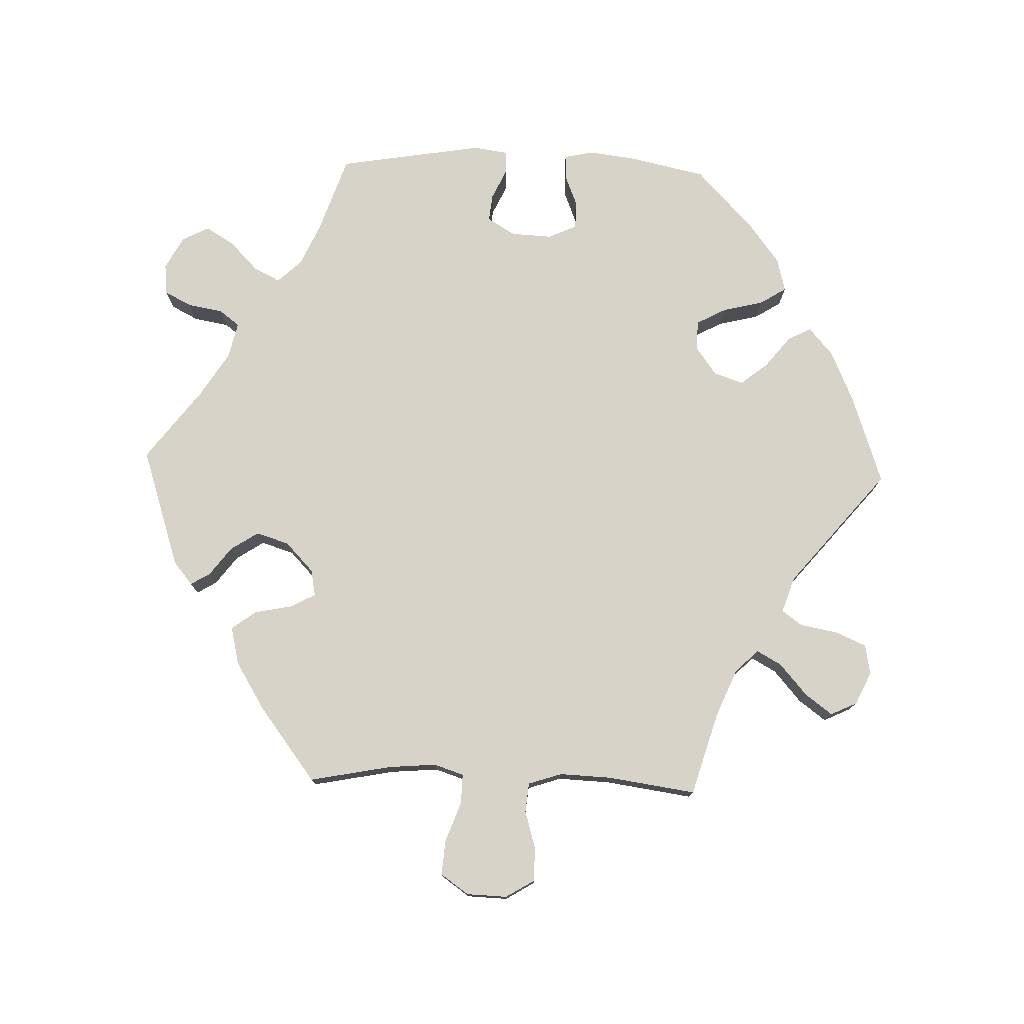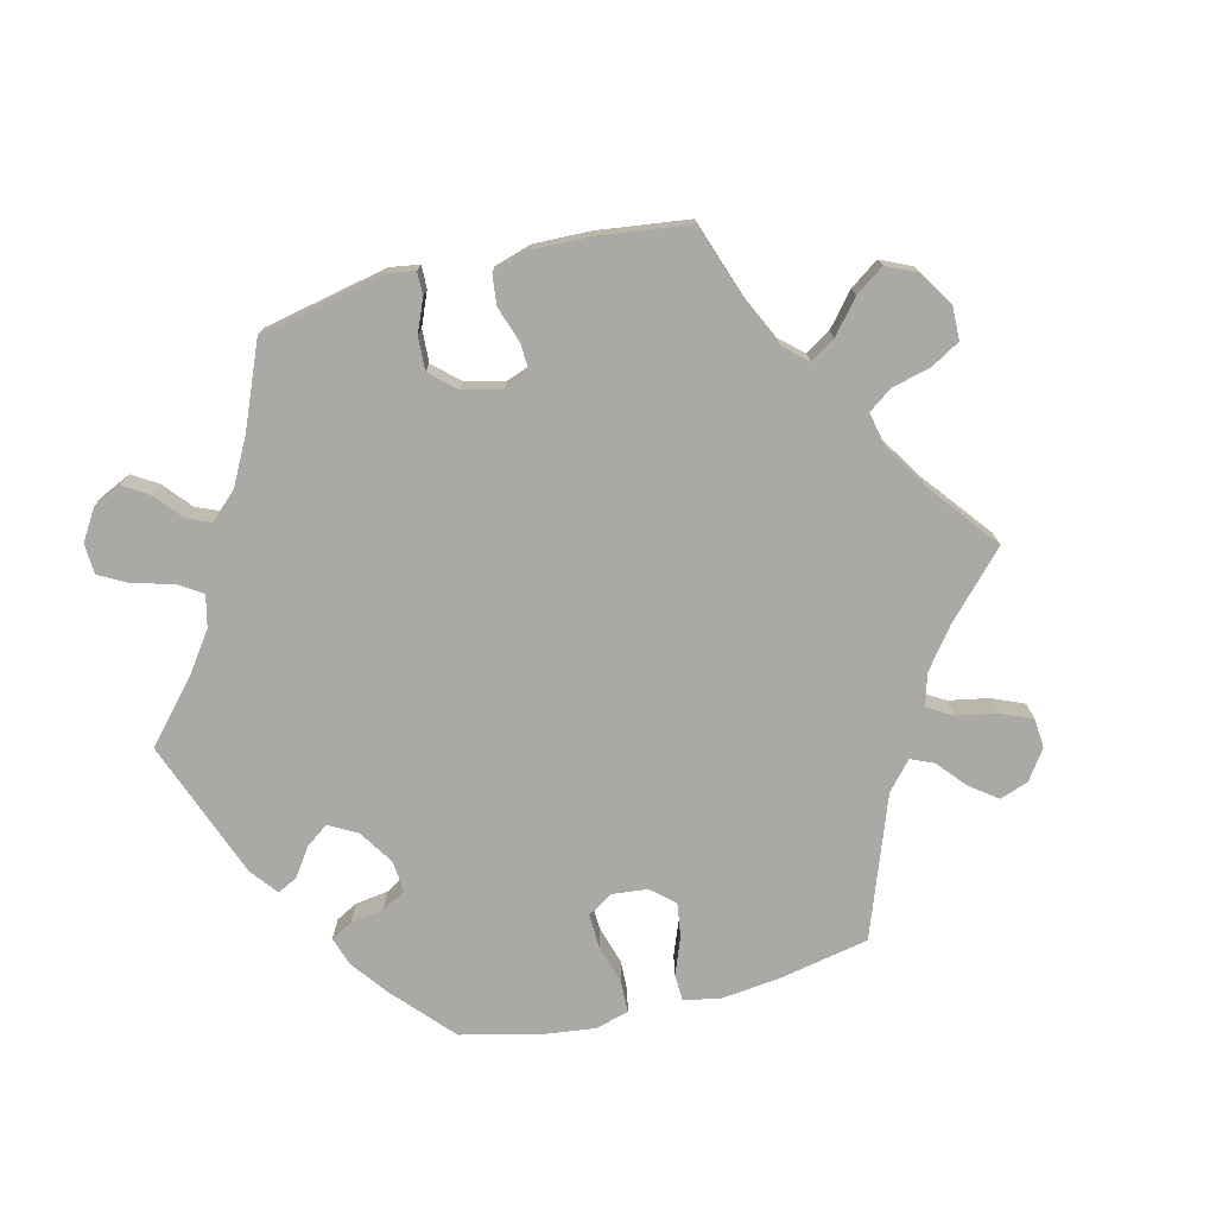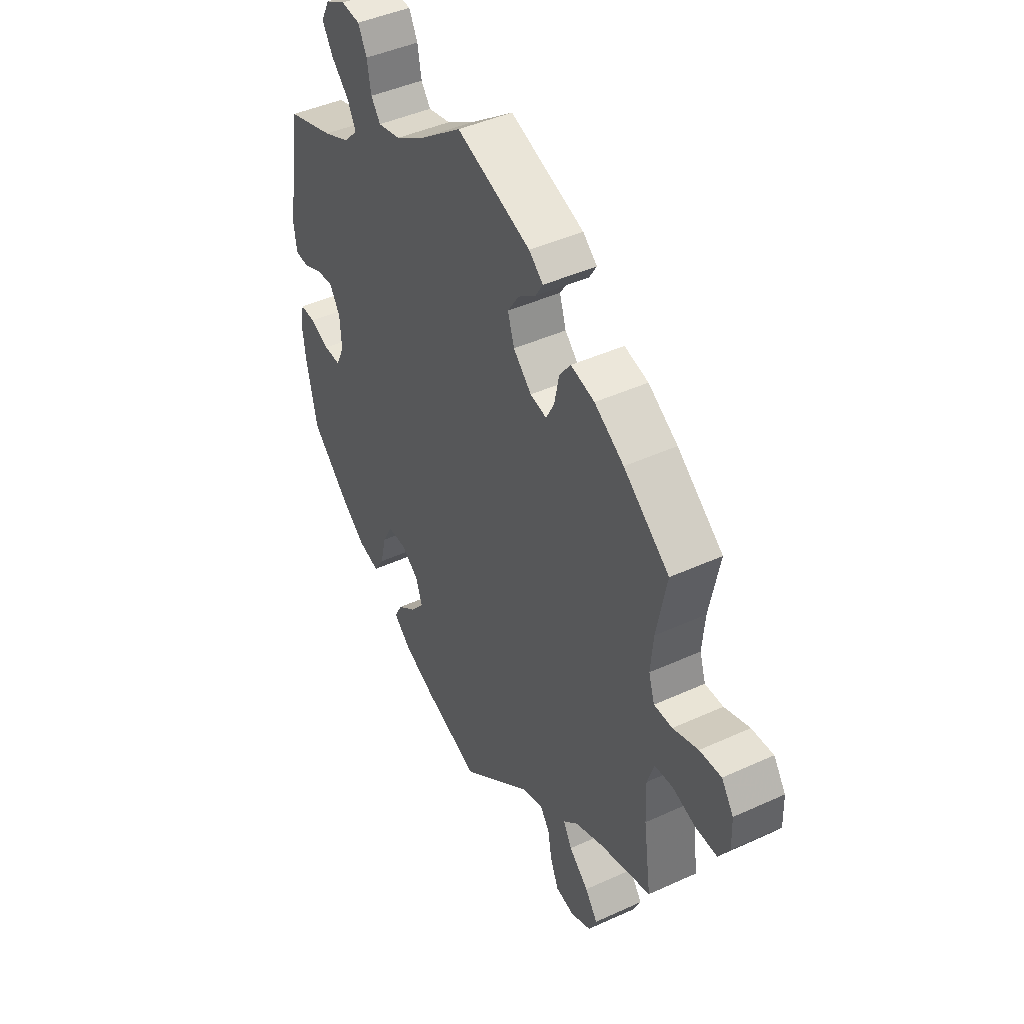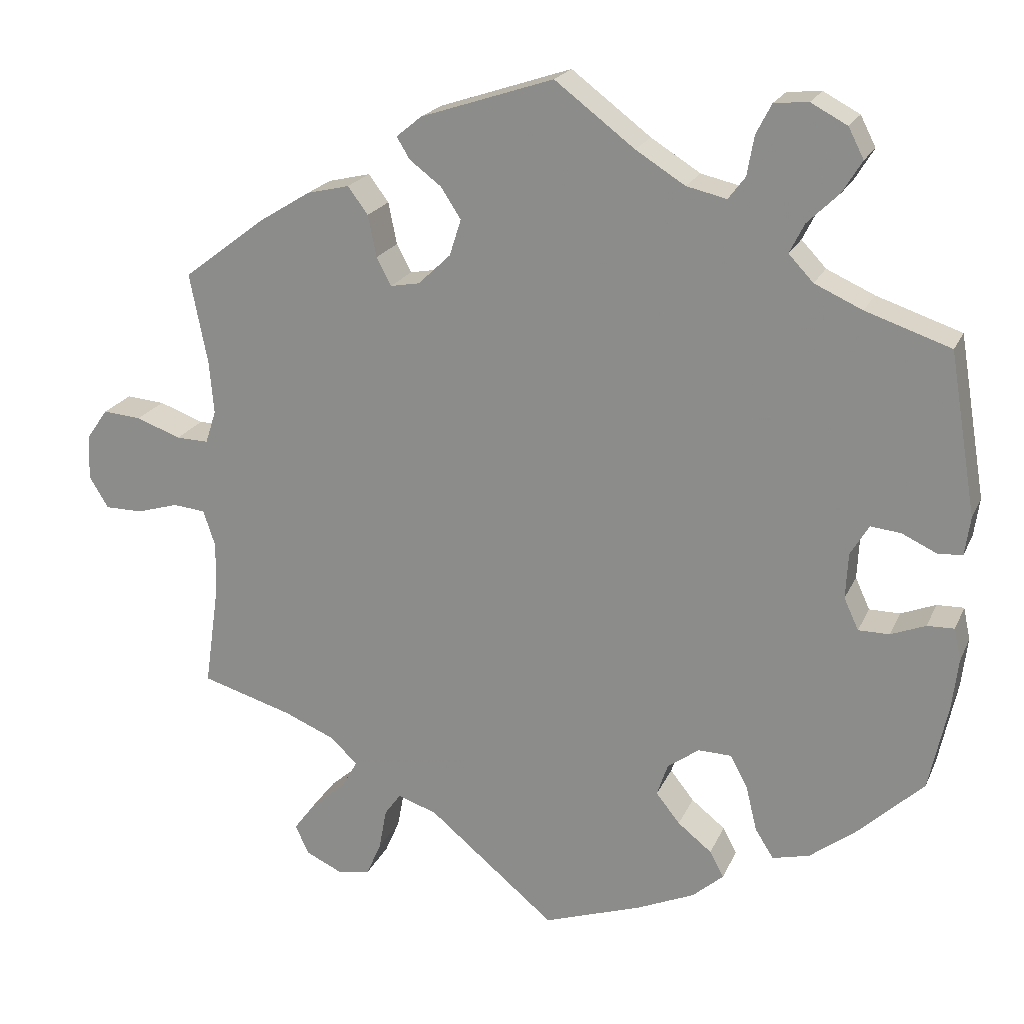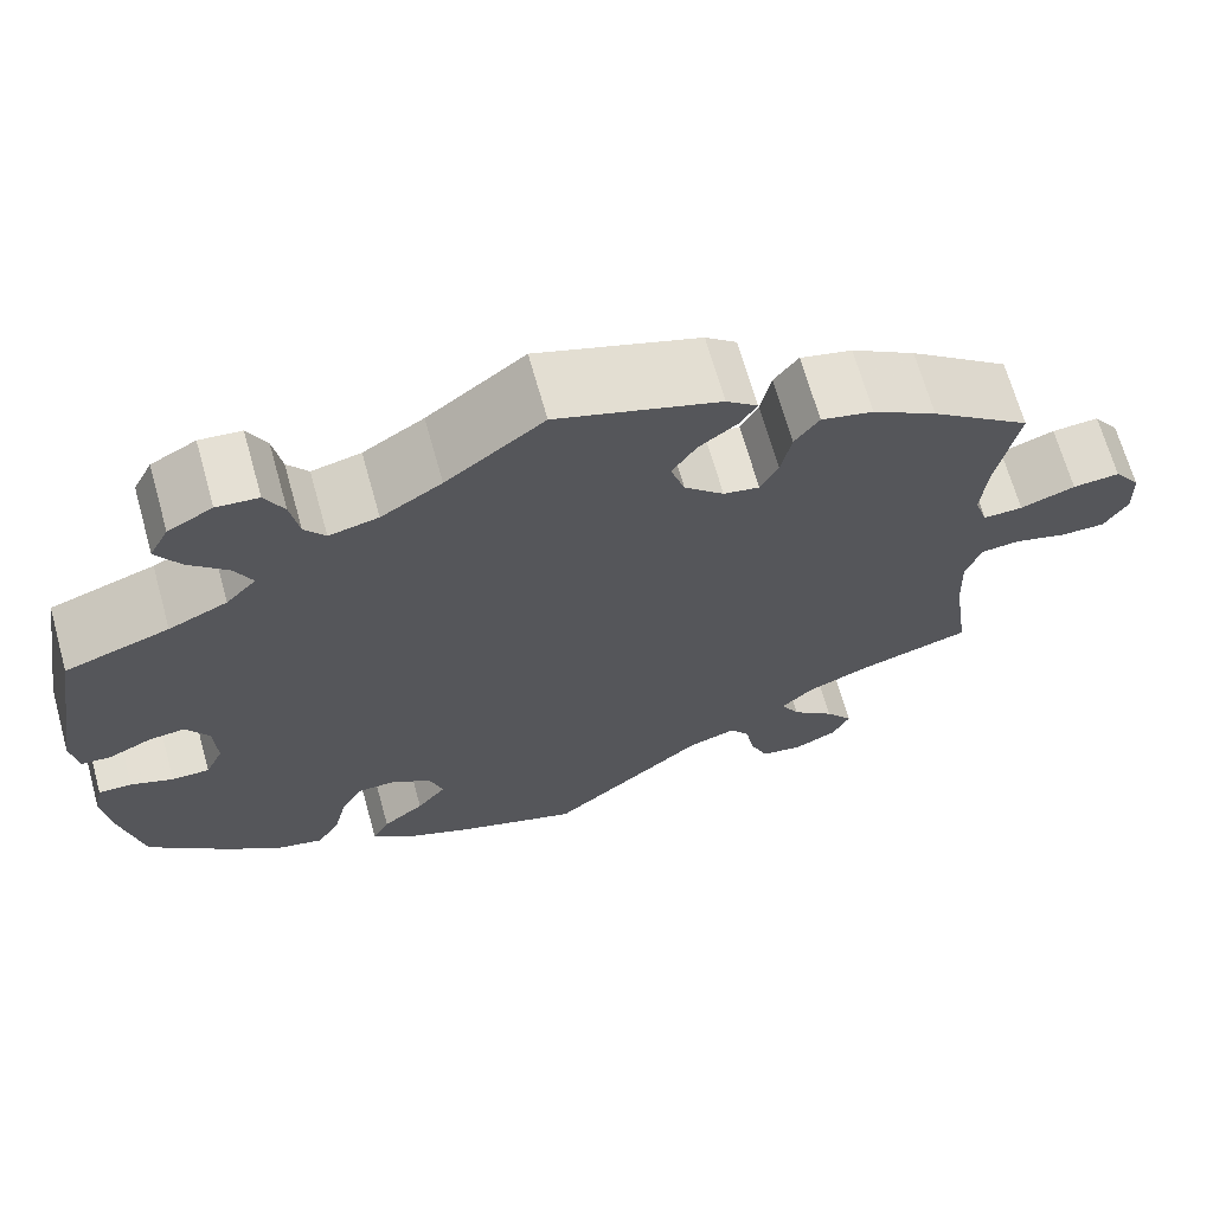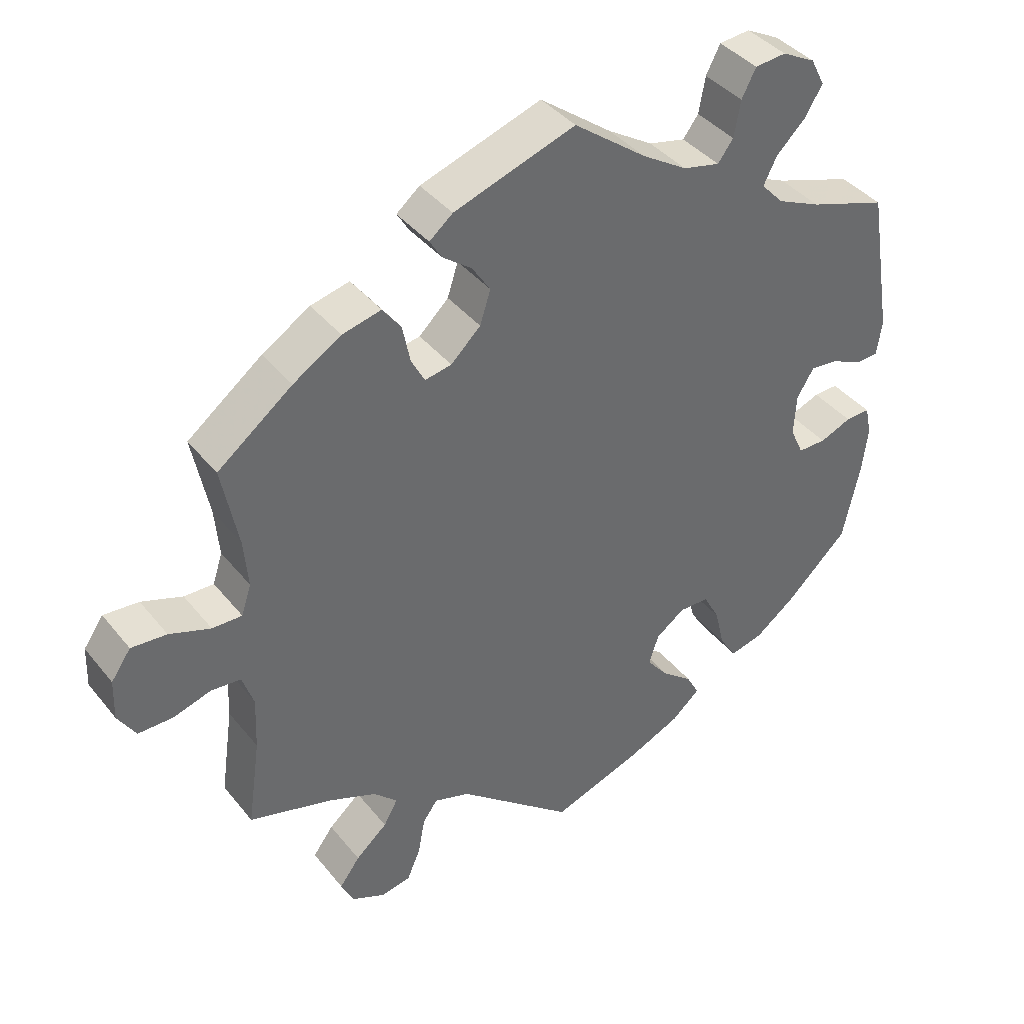
<metadata>
{"format":"obj","ext":"obj","renderer":"f3d","projection":"perspective","resolution":1024,"background":"white","views":[{"elev":76.8,"azim":91.9,"up":"+Y"},{"elev":-75.3,"azim":44.0,"up":"+Y"},{"elev":44.3,"azim":61.9,"up":"+Z"},{"elev":20.8,"azim":-160.9,"up":"+Z"},{"elev":67.8,"azim":-15.7,"up":"+Z"},{"elev":39.9,"azim":145.3,"up":"+Z"}]}
</metadata>
<code>
v -0.39 0.07 0.326
v -0.328 0.07 0.354
v -0.296 0.07 0.388
v -0.315 0.07 0.426
v -0.356 0.07 0.466
v -0.381 0.07 0.507
v -0.361 0.07 0.546
v -0.314 0.07 0.571
v -0.27 0.07 0.567
v -0.25 0.07 0.528
v -0.241 0.07 0.477
v -0.219 0.07 0.448
v -0.167 0.07 0.46
v -0.103 0.07 0.5
v 0 0.07 0.578
v 0.172 0.07 0.521
v 0.205 0.07 0.494
v 0.188 0.07 0.466
v 0.147 0.07 0.435
v 0.121 0.07 0.395
v 0.136 0.07 0.348
v 0.178 0.07 0.308
v 0.216 0.07 0.301
v 0.235 0.07 0.337
v 0.246 0.07 0.391
v 0.272 0.07 0.426
v 0.327 0.07 0.413
v 0.395 0.07 0.371
v 0.501 0.07 0.29
v 0.478 0.07 0.173
v 0.472 0.07 0.104
v 0.486 0.07 0.061
v 0.528 0.07 0.062
v 0.586 0.07 0.083
v 0.636 0.07 0.087
v 0.664 0.07 0.047
v 0.666 0.07 -0.011
v 0.641 0.07 -0.052
v 0.592 0.07 -0.052
v 0.538 0.07 -0.036
v 0.496 0.07 -0.04
v 0.48 0.07 -0.088
v 0.483 0.07 -0.163
v 0.501 0.07 -0.289
v 0.382 0.07 -0.324
v 0.315 0.07 -0.352
v 0.281 0.07 -0.385
v 0.301 0.07 -0.421
v 0.346 0.07 -0.46
v 0.375 0.07 -0.499
v 0.357 0.07 -0.537
v 0.31 0.07 -0.559
v 0.267 0.07 -0.551
v 0.248 0.07 -0.507
v 0.238 0.07 -0.453
v 0.217 0.07 -0.424
v 0.166 0.07 -0.441
v 0.001 0.07 -0.578
v -0.127 0.07 -0.534
v -0.202 0.07 -0.501
v -0.242 0.07 -0.466
v -0.224 0.07 -0.432
v -0.18 0.07 -0.397
v -0.149 0.07 -0.358
v -0.163 0.07 -0.316
v -0.204 0.07 -0.286
v -0.247 0.07 -0.287
v -0.27 0.07 -0.33
v -0.284 0.07 -0.388
v -0.308 0.07 -0.426
v -0.356 0.07 -0.414
v -0.413 0.07 -0.371
v -0.501 0.07 -0.288
v -0.525 0.07 -0.176
v -0.533 0.07 -0.11
v -0.524 0.07 -0.068
v -0.489 0.07 -0.069
v -0.444 0.07 -0.087
v -0.404 0.07 -0.087
v -0.385 0.07 -0.046
v -0.388 0.07 0.013
v -0.412 0.07 0.053
v -0.451 0.07 0.049
v -0.496 0.07 0.028
v -0.528 0.07 0.03
v -0.535 0.07 0.08
v -0.5 0.07 0.289
v -0.39 0 0.326
v -0.328 0 0.354
v -0.296 0 0.388
v -0.315 0 0.426
v -0.356 0 0.466
v -0.381 0 0.507
v -0.361 0 0.546
v -0.314 0 0.571
v -0.27 0 0.567
v -0.25 0 0.528
v -0.241 0 0.477
v -0.219 0 0.448
v -0.167 0 0.46
v -0.103 0 0.5
v 0 0 0.578
v 0.172 0 0.521
v 0.205 0 0.494
v 0.188 0 0.466
v 0.147 0 0.435
v 0.121 0 0.395
v 0.136 0 0.348
v 0.178 0 0.308
v 0.216 0 0.301
v 0.235 0 0.337
v 0.246 0 0.391
v 0.272 0 0.426
v 0.327 0 0.413
v 0.395 0 0.371
v 0.501 0 0.29
v 0.478 0 0.173
v 0.472 0 0.104
v 0.486 0 0.061
v 0.528 0 0.062
v 0.586 0 0.083
v 0.636 0 0.087
v 0.664 0 0.047
v 0.666 0 -0.011
v 0.641 0 -0.052
v 0.592 0 -0.052
v 0.538 0 -0.036
v 0.496 0 -0.04
v 0.48 0 -0.088
v 0.483 0 -0.163
v 0.501 0 -0.289
v 0.382 0 -0.324
v 0.315 0 -0.352
v 0.281 0 -0.385
v 0.301 0 -0.421
v 0.346 0 -0.46
v 0.375 0 -0.499
v 0.357 0 -0.537
v 0.31 0 -0.559
v 0.267 0 -0.551
v 0.248 0 -0.507
v 0.238 0 -0.453
v 0.217 0 -0.424
v 0.166 0 -0.441
v 0.001 0 -0.578
v -0.127 0 -0.534
v -0.202 0 -0.501
v -0.242 0 -0.466
v -0.224 0 -0.432
v -0.18 0 -0.397
v -0.149 0 -0.358
v -0.163 0 -0.316
v -0.204 0 -0.286
v -0.247 0 -0.287
v -0.27 0 -0.33
v -0.284 0 -0.388
v -0.308 0 -0.426
v -0.356 0 -0.414
v -0.413 0 -0.371
v -0.501 0 -0.288
v -0.525 0 -0.176
v -0.533 0 -0.11
v -0.524 0 -0.068
v -0.489 0 -0.069
v -0.444 0 -0.087
v -0.404 0 -0.087
v -0.385 0 -0.046
v -0.388 0 0.013
v -0.412 0 0.053
v -0.451 0 0.049
v -0.496 0 0.028
v -0.528 0 0.03
v -0.535 0 0.08
v -0.5 0 0.289
f 86 87 1
f 83 84 85 86
f 82 83 86 1
f 81 82 1 2
f 80 81 2 3
f 75 76 77 78
f 75 78 79
f 74 75 79
f 73 74 79
f 72 73 79
f 71 72 79 80
f 68 69 70 71
f 67 68 71 80
f 60 61 62 63
f 60 63 64
f 57 58 59 60
f 56 57 60 64
f 52 53 54 55
f 50 51 52 55
f 48 49 50 55
f 47 48 55 56
f 46 47 56 64
f 43 44 45
f 42 43 45 46
f 41 42 46 64
f 37 38 39 40
f 37 40 41
f 36 37 41
f 33 34 35 36
f 32 33 36 41
f 31 32 41 64
f 27 28 29 30
f 24 25 26 27
f 23 24 27 30
f 22 23 30 31
f 16 17 18 19
f 14 15 16 19
f 13 14 19 20
f 12 13 20 21
f 8 9 10 11
f 8 11 12
f 7 8 12
f 4 5 6 7
f 3 4 7 12
f 66 67 80 3
f 22 31 64 65
f 21 22 65 66
f 3 12 21 66
f 88 174 173
f 173 172 171 170
f 88 173 170 169
f 89 88 169 168
f 90 89 168 167
f 165 164 163 162
f 166 165 162
f 166 162 161
f 166 161 160
f 166 160 159
f 167 166 159 158
f 158 157 156 155
f 167 158 155 154
f 150 149 148 147
f 151 150 147
f 147 146 145 144
f 151 147 144 143
f 142 141 140 139
f 142 139 138 137
f 142 137 136 135
f 143 142 135 134
f 151 143 134 133
f 132 131 130
f 133 132 130 129
f 151 133 129 128
f 127 126 125 124
f 128 127 124
f 128 124 123
f 123 122 121 120
f 128 123 120 119
f 151 128 119 118
f 117 116 115 114
f 114 113 112 111
f 117 114 111 110
f 118 117 110 109
f 106 105 104 103
f 106 103 102 101
f 107 106 101 100
f 108 107 100 99
f 98 97 96 95
f 99 98 95
f 99 95 94
f 94 93 92 91
f 99 94 91 90
f 90 167 154 153
f 152 151 118 109
f 153 152 109 108
f 153 108 99 90
f 1 88 89 2
f 2 89 90 3
f 3 90 91 4
f 4 91 92 5
f 5 92 93 6
f 6 93 94 7
f 7 94 95 8
f 8 95 96 9
f 9 96 97 10
f 10 97 98 11
f 11 98 99 12
f 12 99 100 13
f 13 100 101 14
f 14 101 102 15
f 15 102 103 16
f 16 103 104 17
f 17 104 105 18
f 18 105 106 19
f 19 106 107 20
f 20 107 108 21
f 21 108 109 22
f 22 109 110 23
f 23 110 111 24
f 24 111 112 25
f 25 112 113 26
f 26 113 114 27
f 27 114 115 28
f 28 115 116 29
f 29 116 117 30
f 30 117 118 31
f 31 118 119 32
f 32 119 120 33
f 33 120 121 34
f 34 121 122 35
f 35 122 123 36
f 36 123 124 37
f 37 124 125 38
f 38 125 126 39
f 39 126 127 40
f 40 127 128 41
f 41 128 129 42
f 42 129 130 43
f 43 130 131 44
f 44 131 132 45
f 45 132 133 46
f 46 133 134 47
f 47 134 135 48
f 48 135 136 49
f 49 136 137 50
f 50 137 138 51
f 51 138 139 52
f 52 139 140 53
f 53 140 141 54
f 54 141 142 55
f 55 142 143 56
f 56 143 144 57
f 57 144 145 58
f 58 145 146 59
f 59 146 147 60
f 60 147 148 61
f 61 148 149 62
f 62 149 150 63
f 63 150 151 64
f 64 151 152 65
f 65 152 153 66
f 66 153 154 67
f 67 154 155 68
f 68 155 156 69
f 69 156 157 70
f 70 157 158 71
f 71 158 159 72
f 72 159 160 73
f 73 160 161 74
f 74 161 162 75
f 75 162 163 76
f 76 163 164 77
f 77 164 165 78
f 78 165 166 79
f 79 166 167 80
f 80 167 168 81
f 81 168 169 82
f 82 169 170 83
f 83 170 171 84
f 84 171 172 85
f 85 172 173 86
f 86 173 174 87
f 87 174 88 1

</code>
